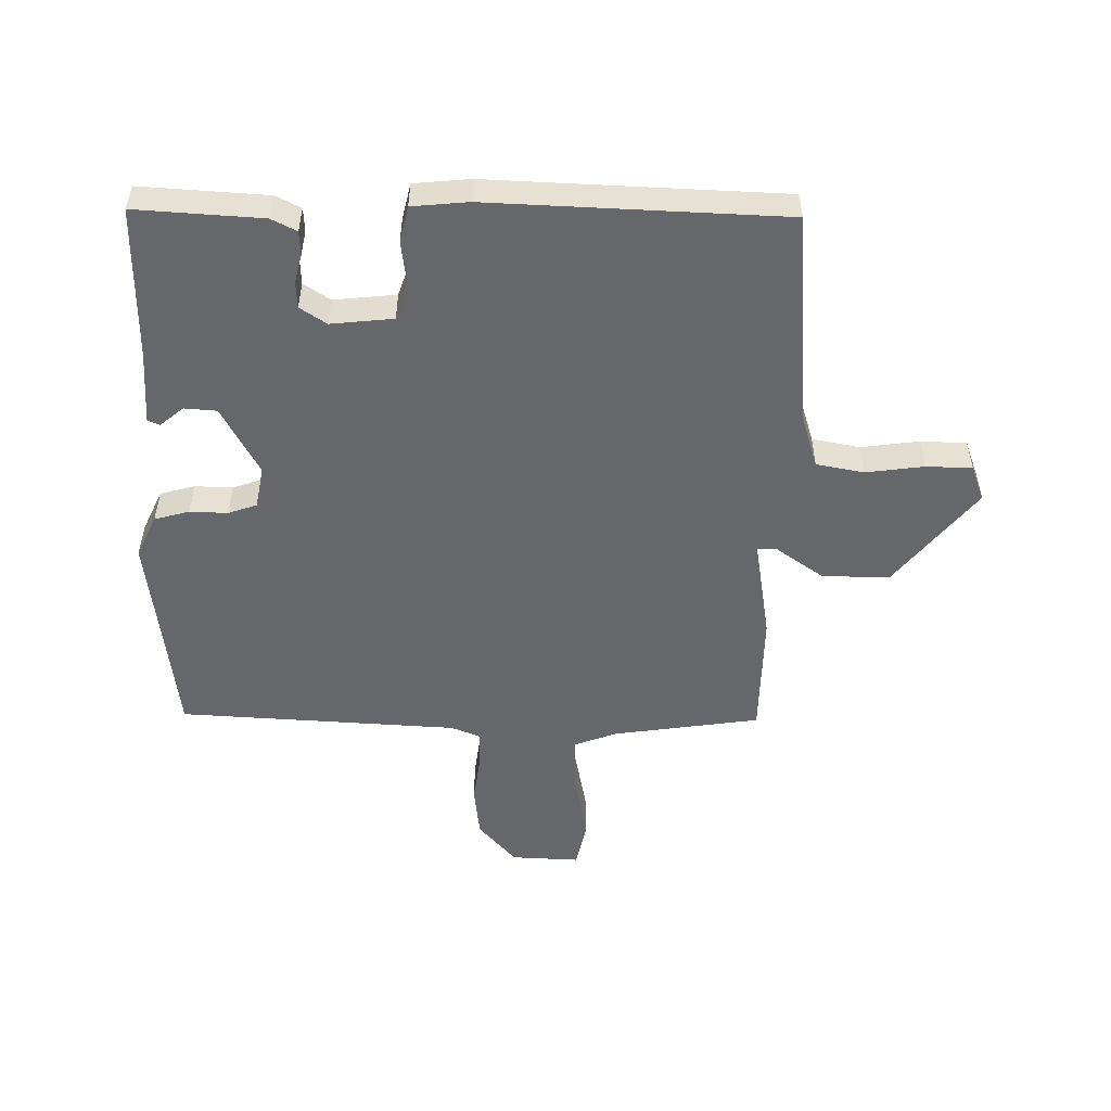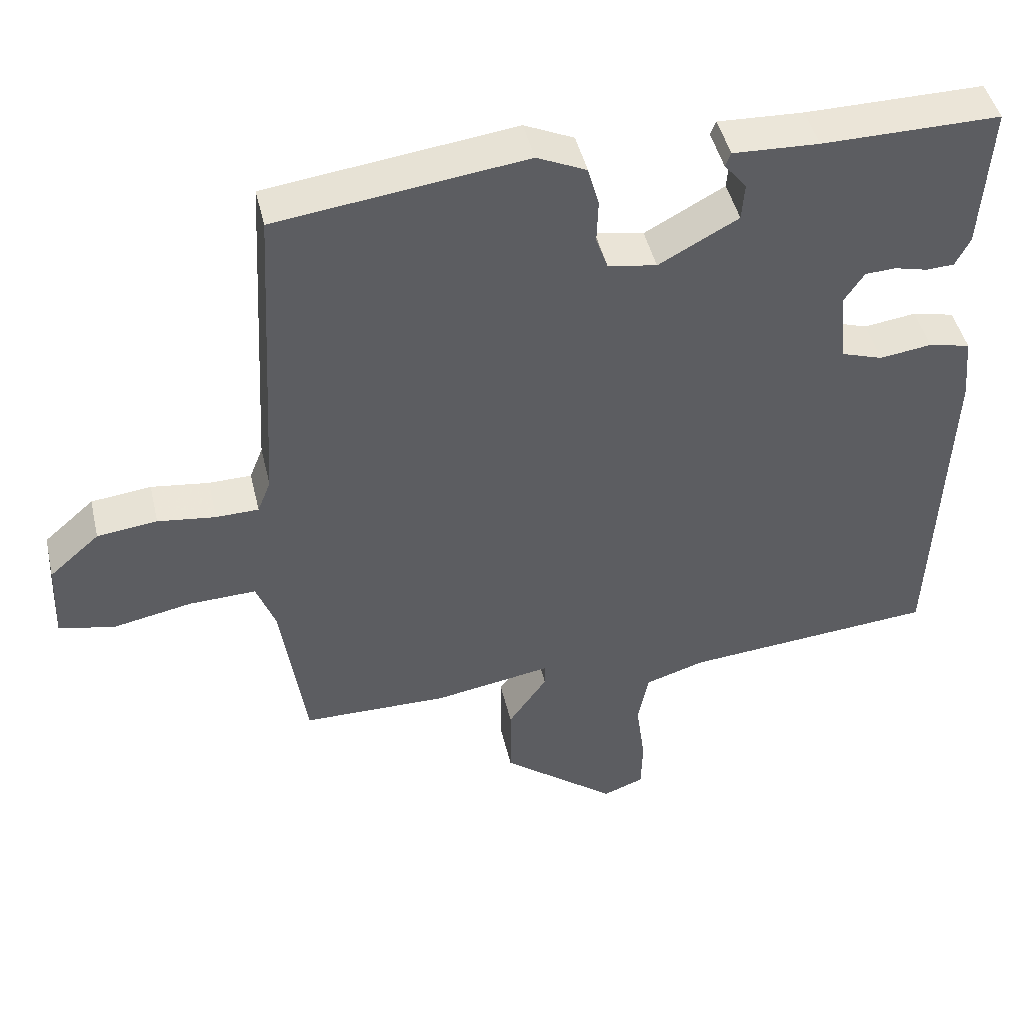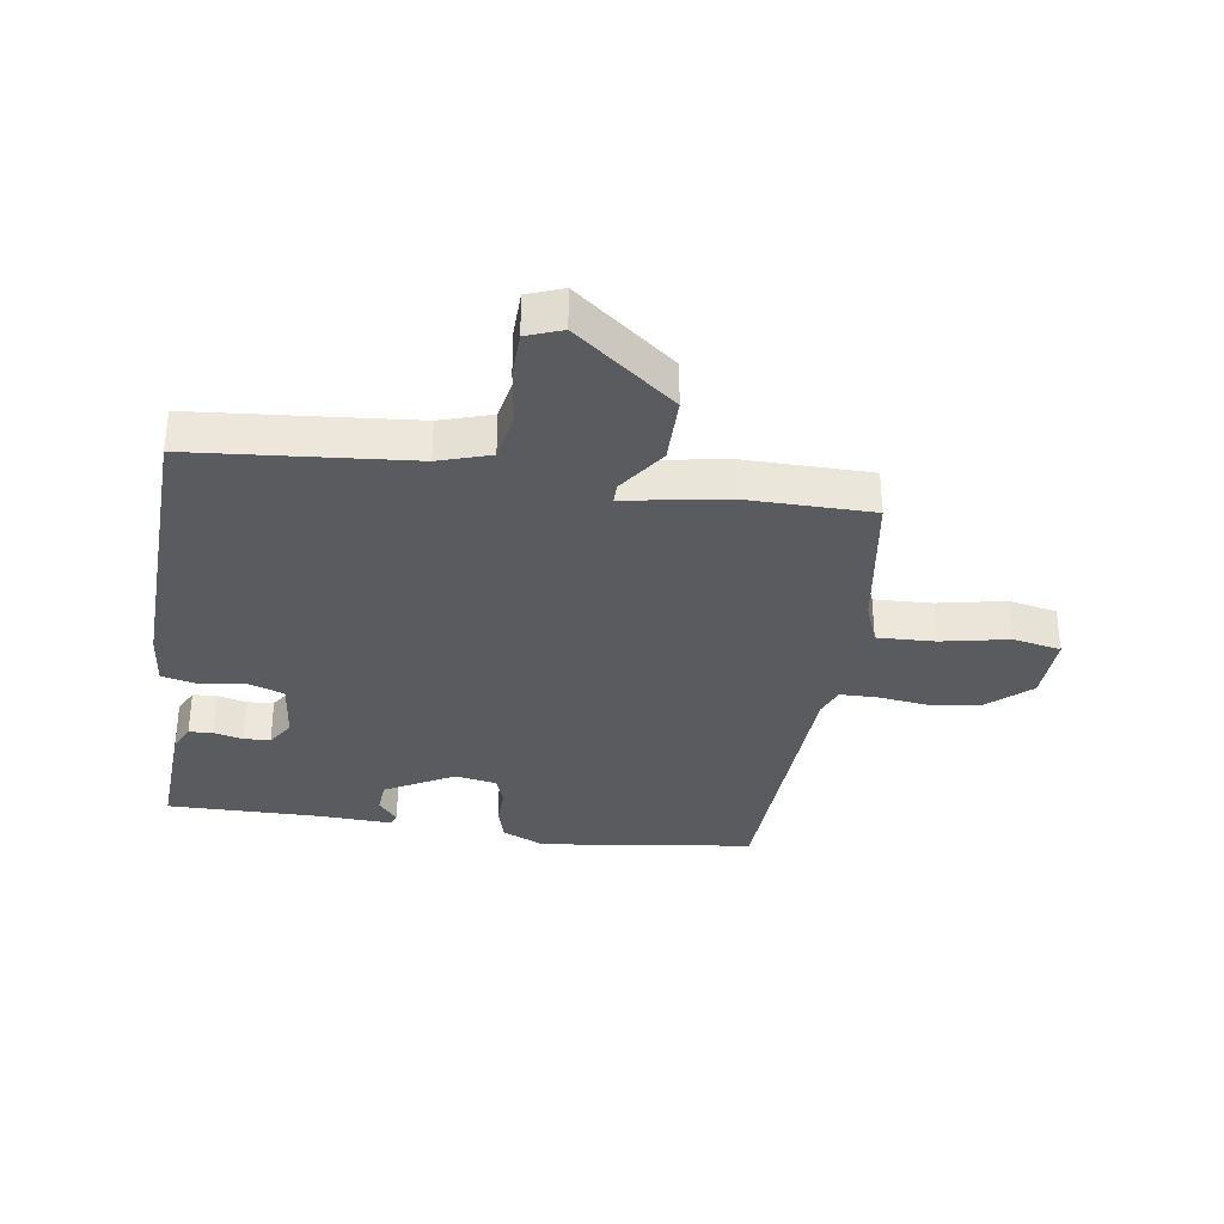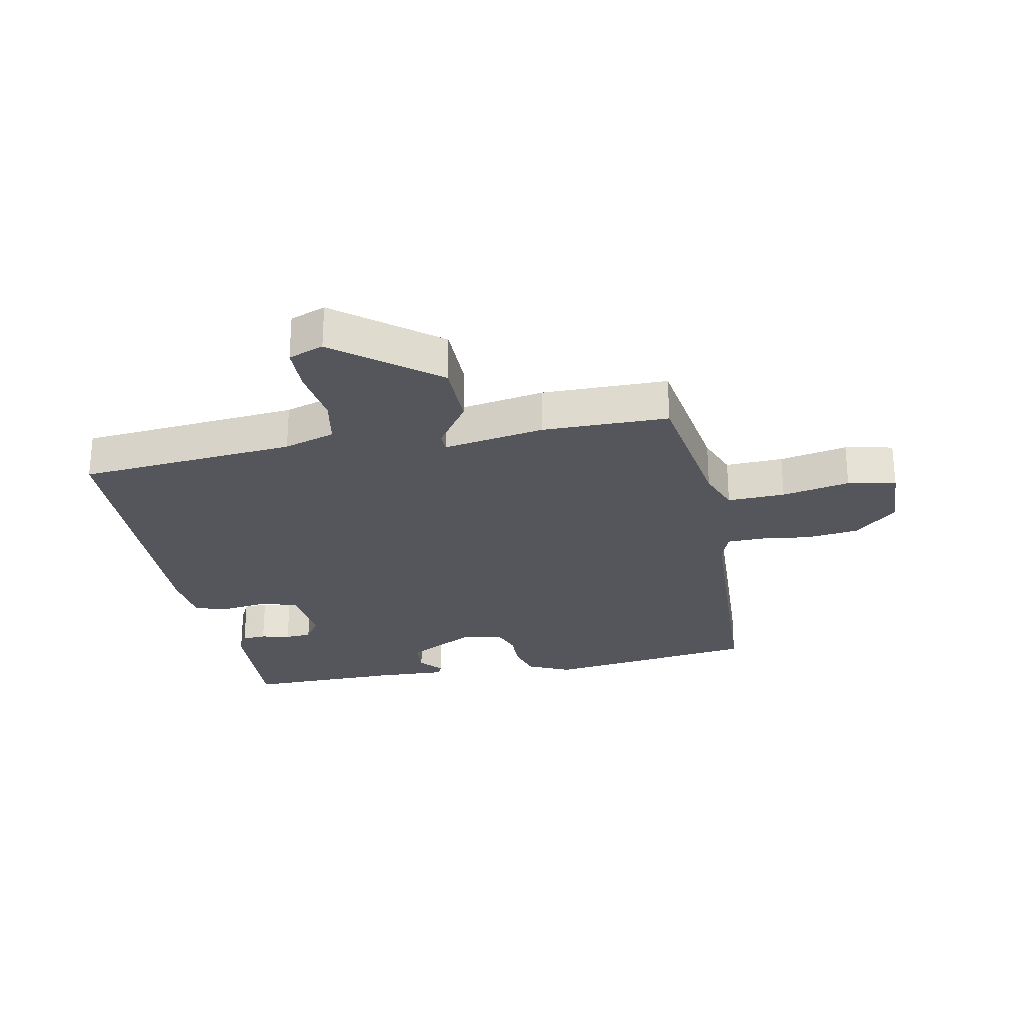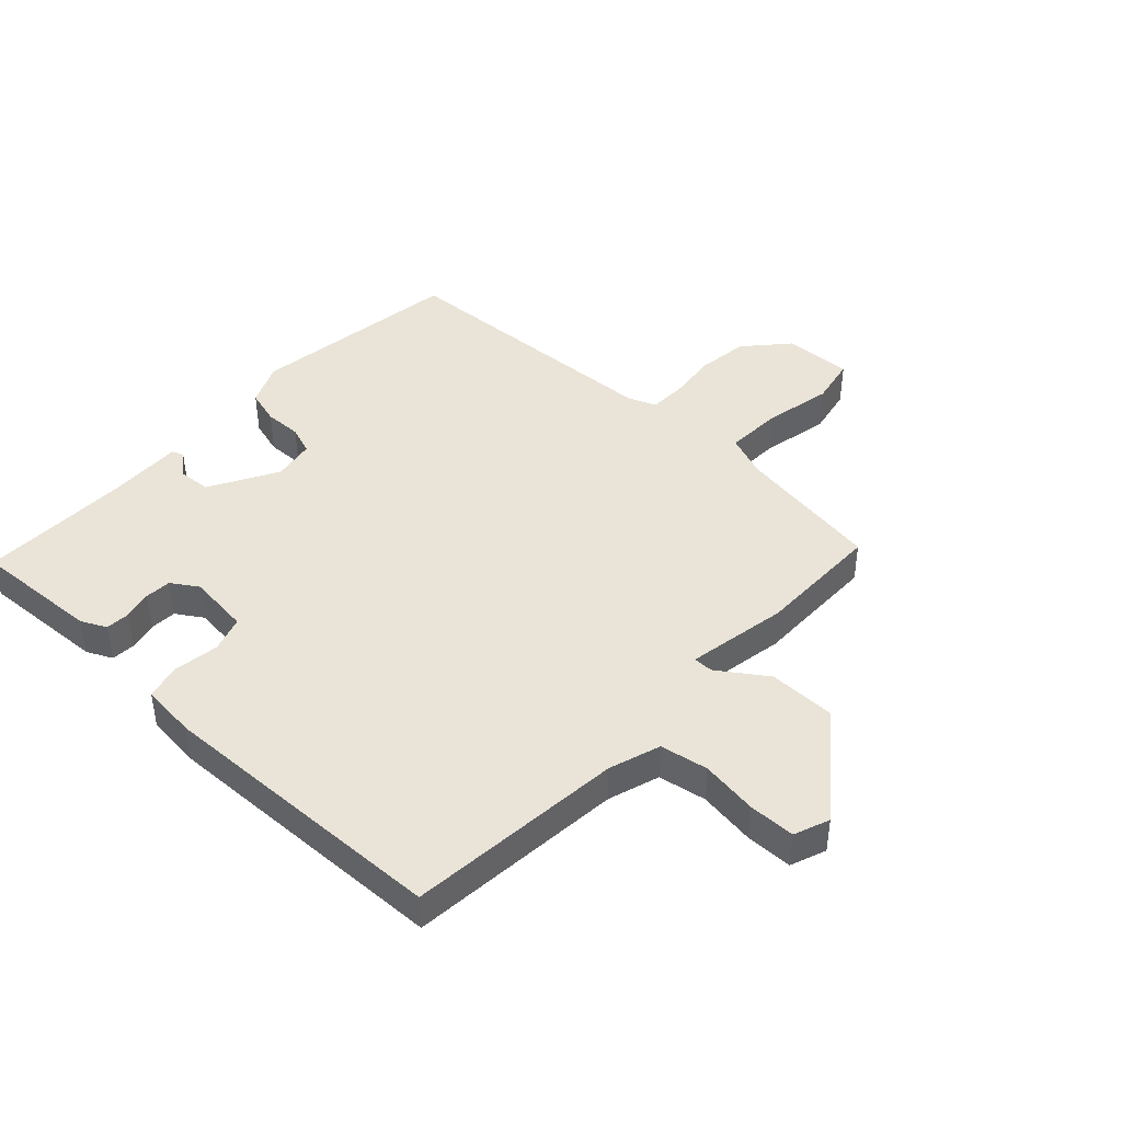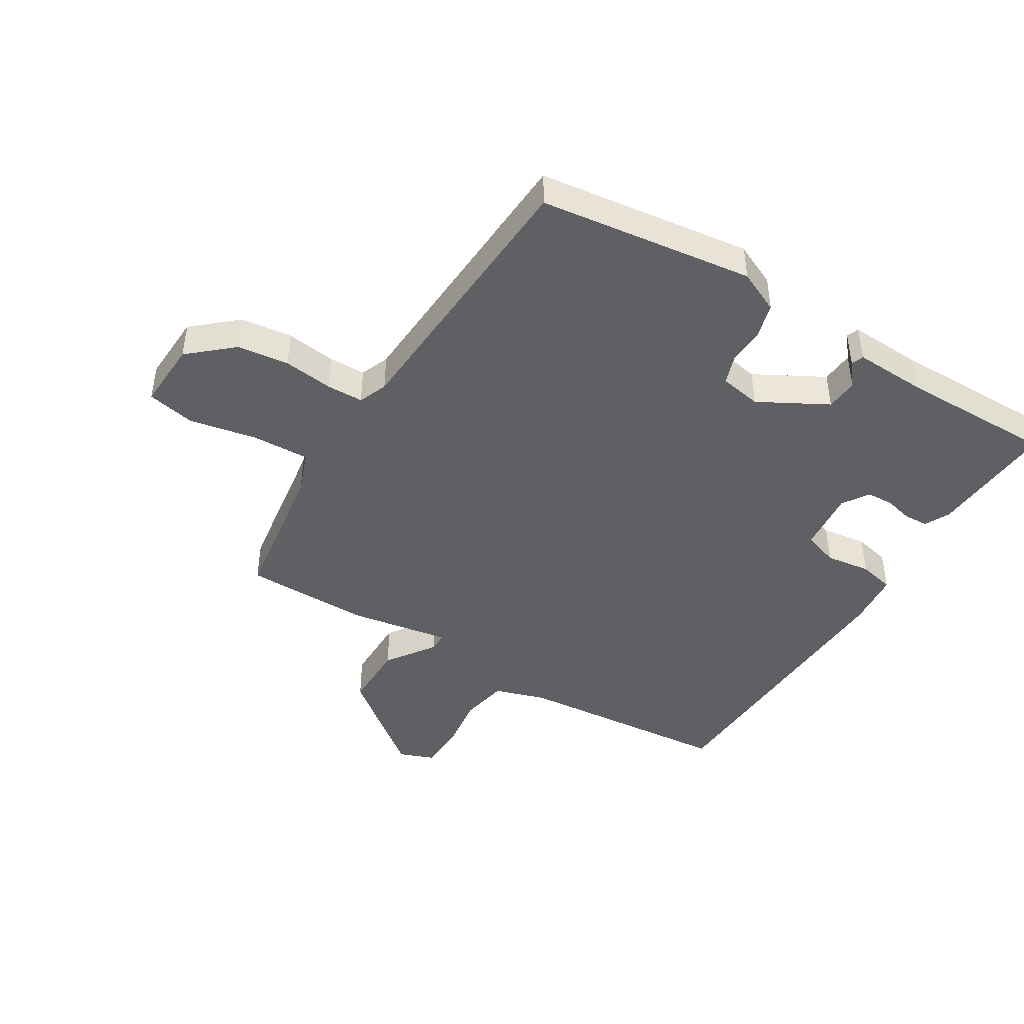
<metadata>
{"format":"obj","ext":"obj","renderer":"f3d","projection":"perspective","resolution":1024,"background":"white","views":[{"elev":-52.0,"azim":89.2,"up":"+Y"},{"elev":46.1,"azim":-13.1,"up":"+Z"},{"elev":-33.5,"azim":171.8,"up":"+Y"},{"elev":-26.2,"azim":-168.5,"up":"+Y"},{"elev":43.3,"azim":133.5,"up":"+Y"},{"elev":-44.3,"azim":-31.3,"up":"+Y"}]}
</metadata>
<code>
v 0.5 0.07 0.5
v 0.487 0.07 0.289
v 0.466 0.07 0.247
v 0.426 0.07 0.245
v 0.378 0.07 0.257
v 0.334 0.07 0.255
v 0.305 0.07 0.211
v 0.316 0.07 0.107
v 0.375 0.07 0.087
v 0.45 0.07 0.097
v 0.51 0.07 0.083
v 0.519 0.07 -0.01
v 0.5 0.07 -0.5
v 0.138 0.07 -0.53
v 0.052 0.07 -0.557
v 0.037 0.07 -0.637
v 0.05 0.07 -0.733
v 0.048 0.07 -0.81
v -0.011 0.07 -0.832
v -0.177 0.07 -0.7
v -0.177 0.07 -0.588
v -0.121 0.07 -0.508
v -0.121 0.07 -0.475
v -0.29 0.07 -0.503
v -0.5 0.07 -0.5
v -0.536 0.07 -0.255
v -0.563 0.07 -0.183
v -0.659 0.07 -0.186
v -0.772 0.07 -0.208
v -0.852 0.07 -0.191
v -0.847 0.07 -0.077
v -0.775 0.07 -0.014
v -0.689 0.07 -0.004
v -0.606 0.07 -0.015
v -0.545 0.07 -0.014
v -0.526 0.07 0.034
v -0.5 0.07 0.5
v -0.144 0.07 0.545
v -0.073 0.07 0.512
v -0.057 0.07 0.454
v -0.059 0.07 0.391
v -0.042 0.07 0.343
v 0.028 0.07 0.33
v 0.142 0.07 0.392
v 0.146 0.07 0.446
v 0.114 0.07 0.485
v 0.122 0.07 0.505
v 0.245 0.07 0.499
v 0.5 0 0.5
v 0.487 0 0.289
v 0.466 0 0.247
v 0.426 0 0.245
v 0.378 0 0.257
v 0.334 0 0.255
v 0.305 0 0.211
v 0.316 0 0.107
v 0.375 0 0.087
v 0.45 0 0.097
v 0.51 0 0.083
v 0.519 0 -0.01
v 0.5 0 -0.5
v 0.138 0 -0.53
v 0.052 0 -0.557
v 0.037 0 -0.637
v 0.05 0 -0.733
v 0.048 0 -0.81
v -0.011 0 -0.832
v -0.177 0 -0.7
v -0.177 0 -0.588
v -0.121 0 -0.508
v -0.121 0 -0.475
v -0.29 0 -0.503
v -0.5 0 -0.5
v -0.536 0 -0.255
v -0.563 0 -0.183
v -0.659 0 -0.186
v -0.772 0 -0.208
v -0.852 0 -0.191
v -0.847 0 -0.077
v -0.775 0 -0.014
v -0.689 0 -0.004
v -0.606 0 -0.015
v -0.545 0 -0.014
v -0.526 0 0.034
v -0.5 0 0.5
v -0.144 0 0.545
v -0.073 0 0.512
v -0.057 0 0.454
v -0.059 0 0.391
v -0.042 0 0.343
v 0.028 0 0.33
v 0.142 0 0.392
v 0.146 0 0.446
v 0.114 0 0.485
v 0.122 0 0.505
v 0.245 0 0.499
f 45 46 47 48
f 3 4 5
f 2 3 5
f 1 2 5
f 48 1 5
f 45 48 5
f 44 45 5
f 43 44 5 6
f 42 43 6 7
f 39 40 41
f 38 39 41
f 37 38 41
f 36 37 41
f 35 36 41 42
f 32 33 34
f 31 32 34
f 30 31 34
f 29 30 34
f 28 29 34
f 27 28 34 35
f 42 7 8
f 35 42 8
f 27 35 8
f 26 27 8
f 26 8 9
f 25 26 9
f 24 25 9
f 23 24 9
f 20 21 22
f 19 20 22
f 18 19 22
f 17 18 22
f 16 17 22
f 15 16 22 23
f 12 13 14
f 11 12 14
f 10 11 14
f 9 10 14
f 23 9 14
f 14 15 23
f 96 95 94 93
f 53 52 51
f 53 51 50
f 53 50 49
f 53 49 96
f 53 96 93
f 53 93 92
f 54 53 92 91
f 55 54 91 90
f 89 88 87
f 89 87 86
f 89 86 85
f 89 85 84
f 90 89 84 83
f 82 81 80
f 82 80 79
f 82 79 78
f 82 78 77
f 82 77 76
f 83 82 76 75
f 56 55 90
f 56 90 83
f 56 83 75
f 56 75 74
f 57 56 74
f 57 74 73
f 57 73 72
f 57 72 71
f 70 69 68
f 70 68 67
f 70 67 66
f 70 66 65
f 70 65 64
f 71 70 64 63
f 62 61 60
f 62 60 59
f 62 59 58
f 62 58 57
f 62 57 71
f 71 63 62
f 1 49 50 2
f 2 50 51 3
f 3 51 52 4
f 4 52 53 5
f 5 53 54 6
f 6 54 55 7
f 7 55 56 8
f 8 56 57 9
f 9 57 58 10
f 10 58 59 11
f 11 59 60 12
f 12 60 61 13
f 13 61 62 14
f 14 62 63 15
f 15 63 64 16
f 16 64 65 17
f 17 65 66 18
f 18 66 67 19
f 19 67 68 20
f 20 68 69 21
f 21 69 70 22
f 22 70 71 23
f 23 71 72 24
f 24 72 73 25
f 25 73 74 26
f 26 74 75 27
f 27 75 76 28
f 28 76 77 29
f 29 77 78 30
f 30 78 79 31
f 31 79 80 32
f 32 80 81 33
f 33 81 82 34
f 34 82 83 35
f 35 83 84 36
f 36 84 85 37
f 37 85 86 38
f 38 86 87 39
f 39 87 88 40
f 40 88 89 41
f 41 89 90 42
f 42 90 91 43
f 43 91 92 44
f 44 92 93 45
f 45 93 94 46
f 46 94 95 47
f 47 95 96 48
f 48 96 49 1

</code>
